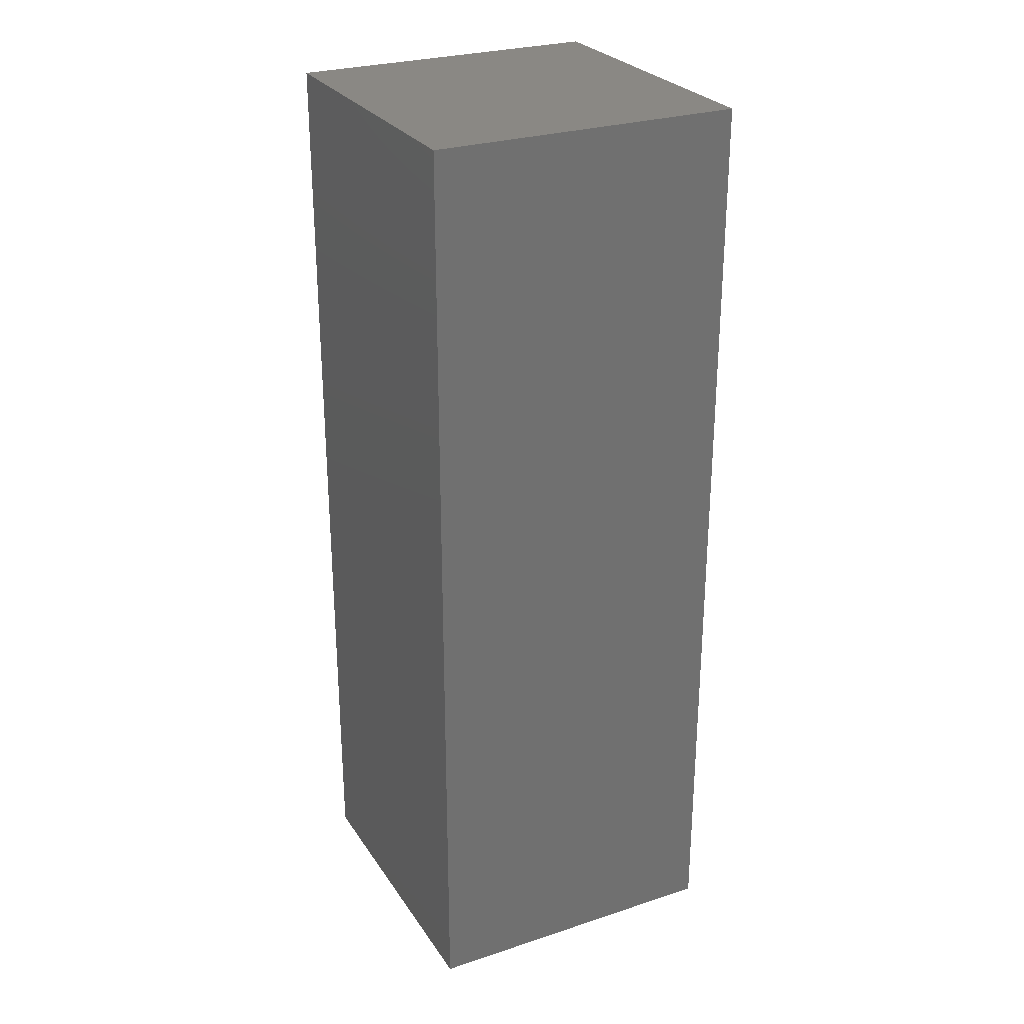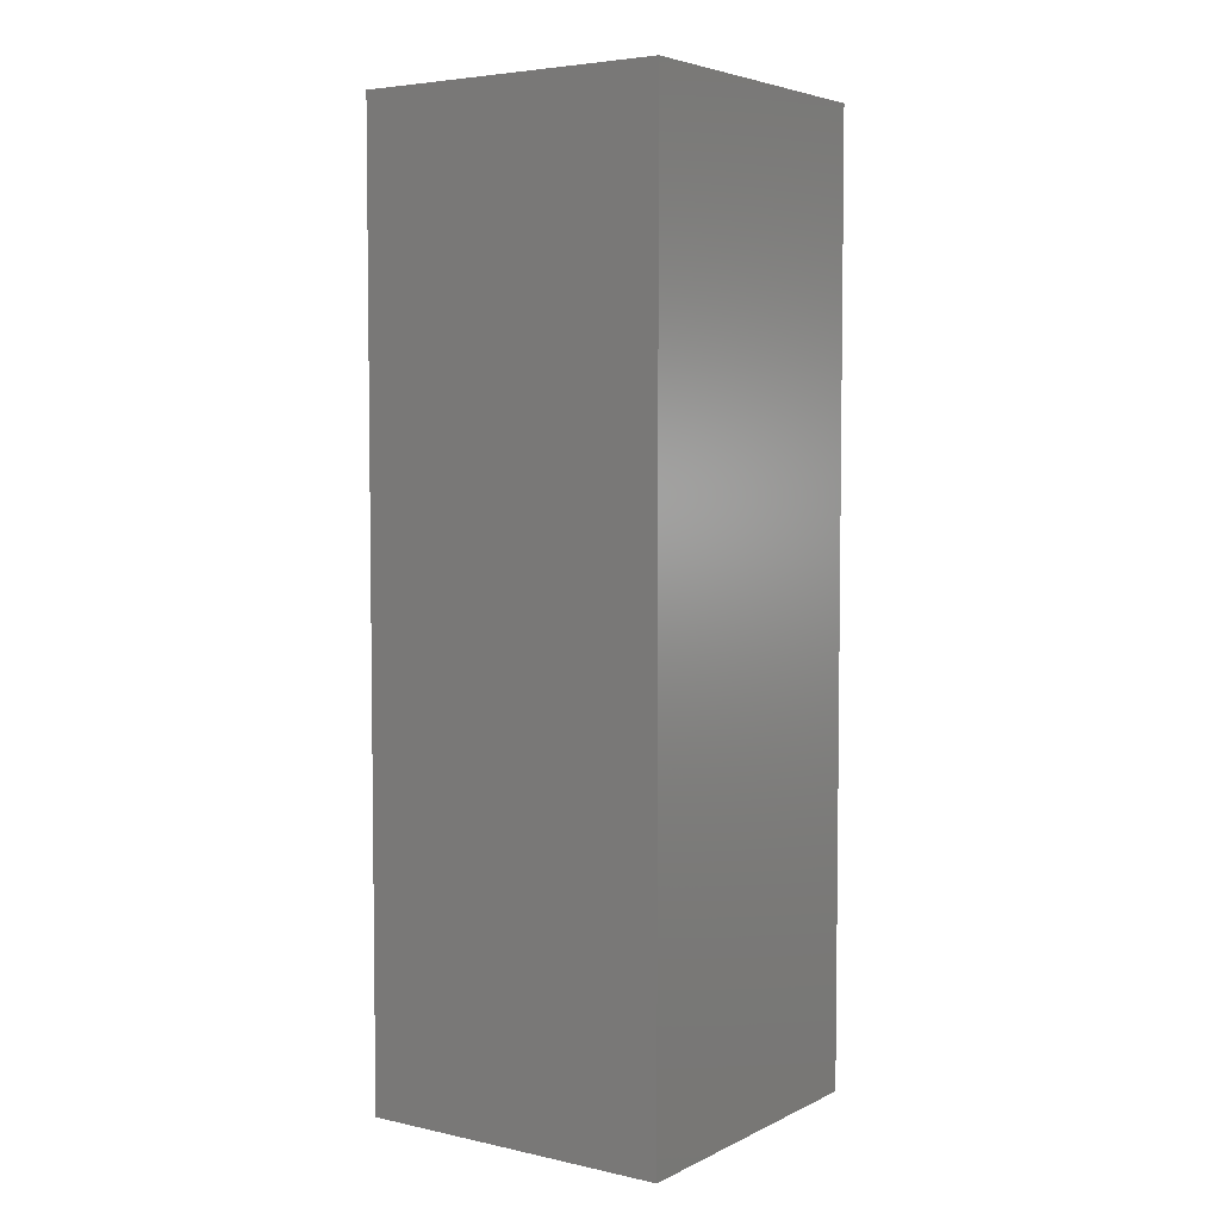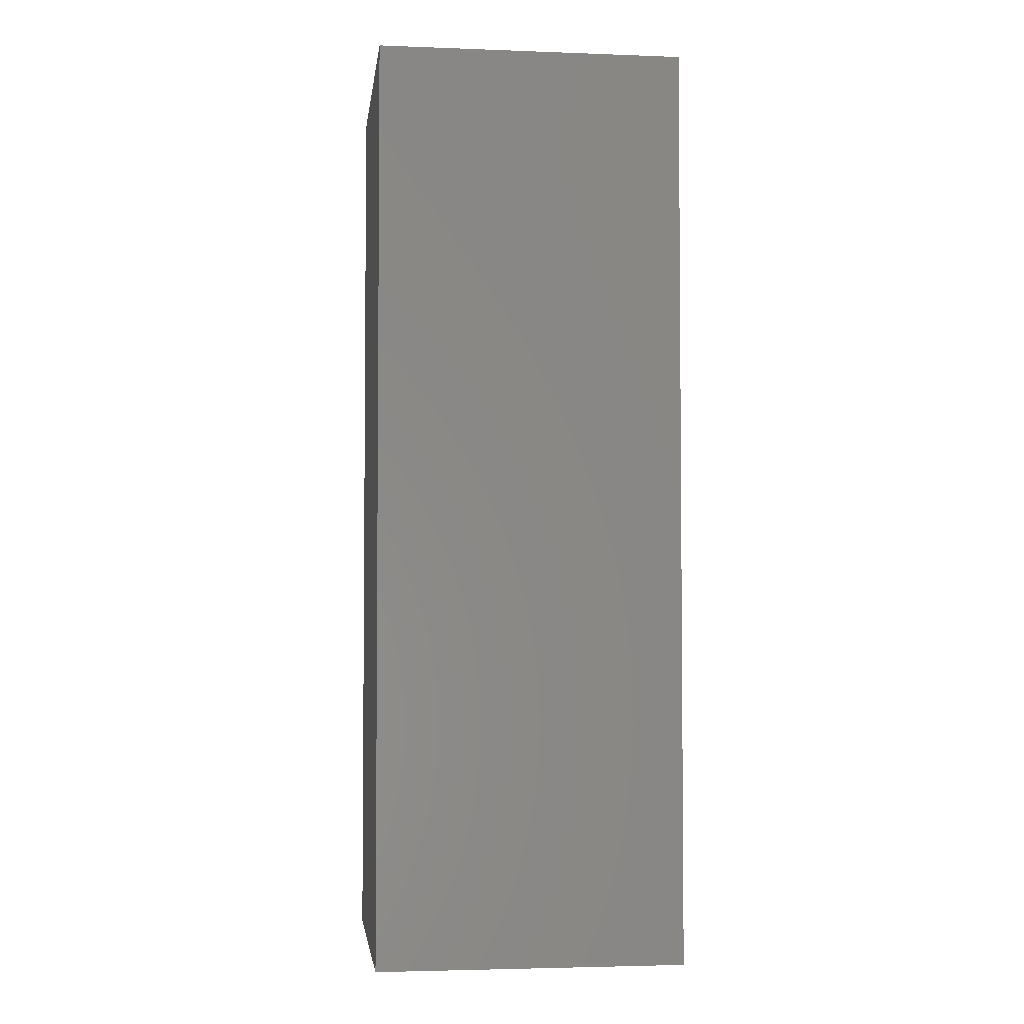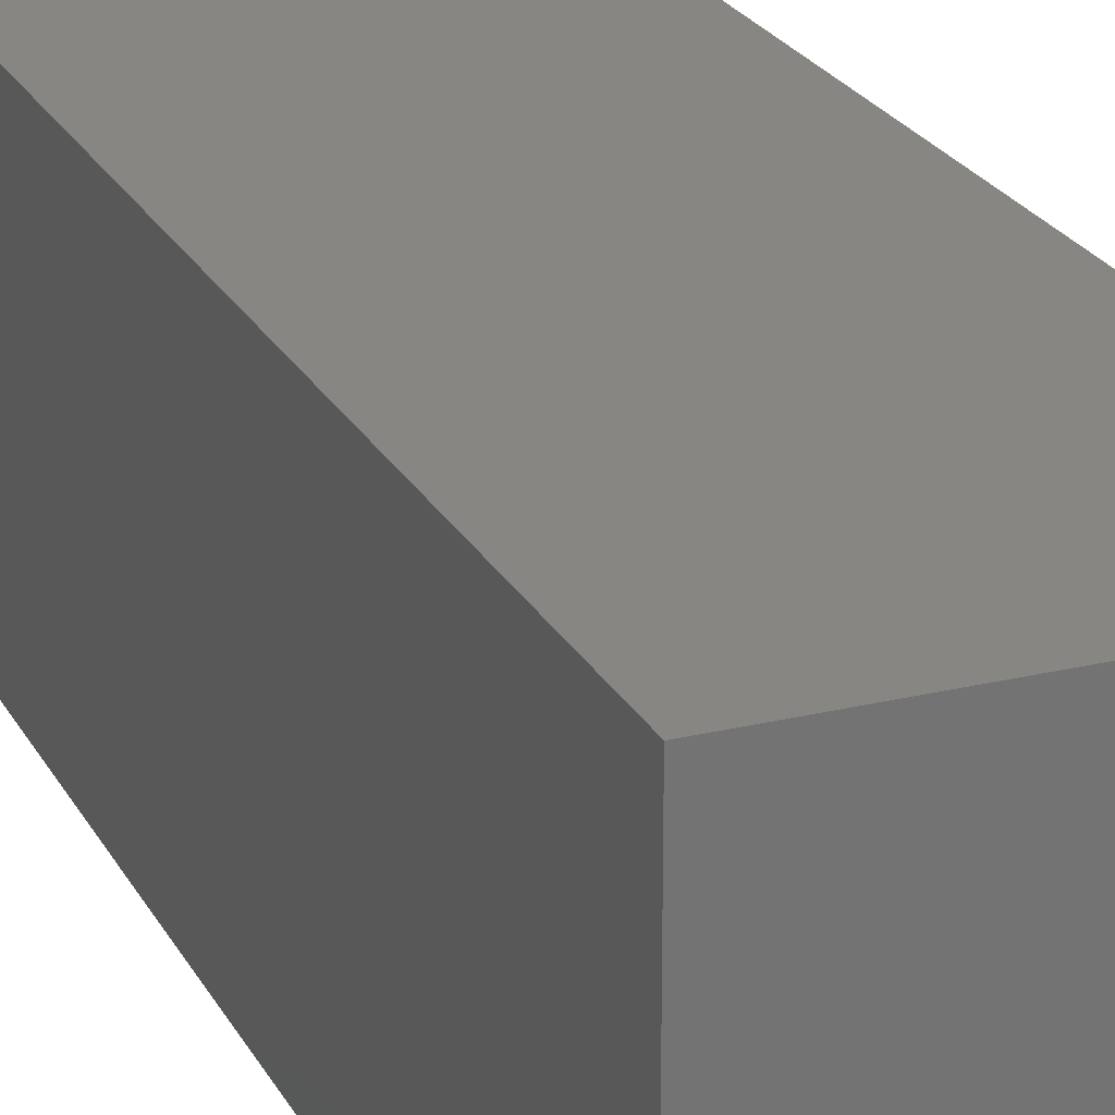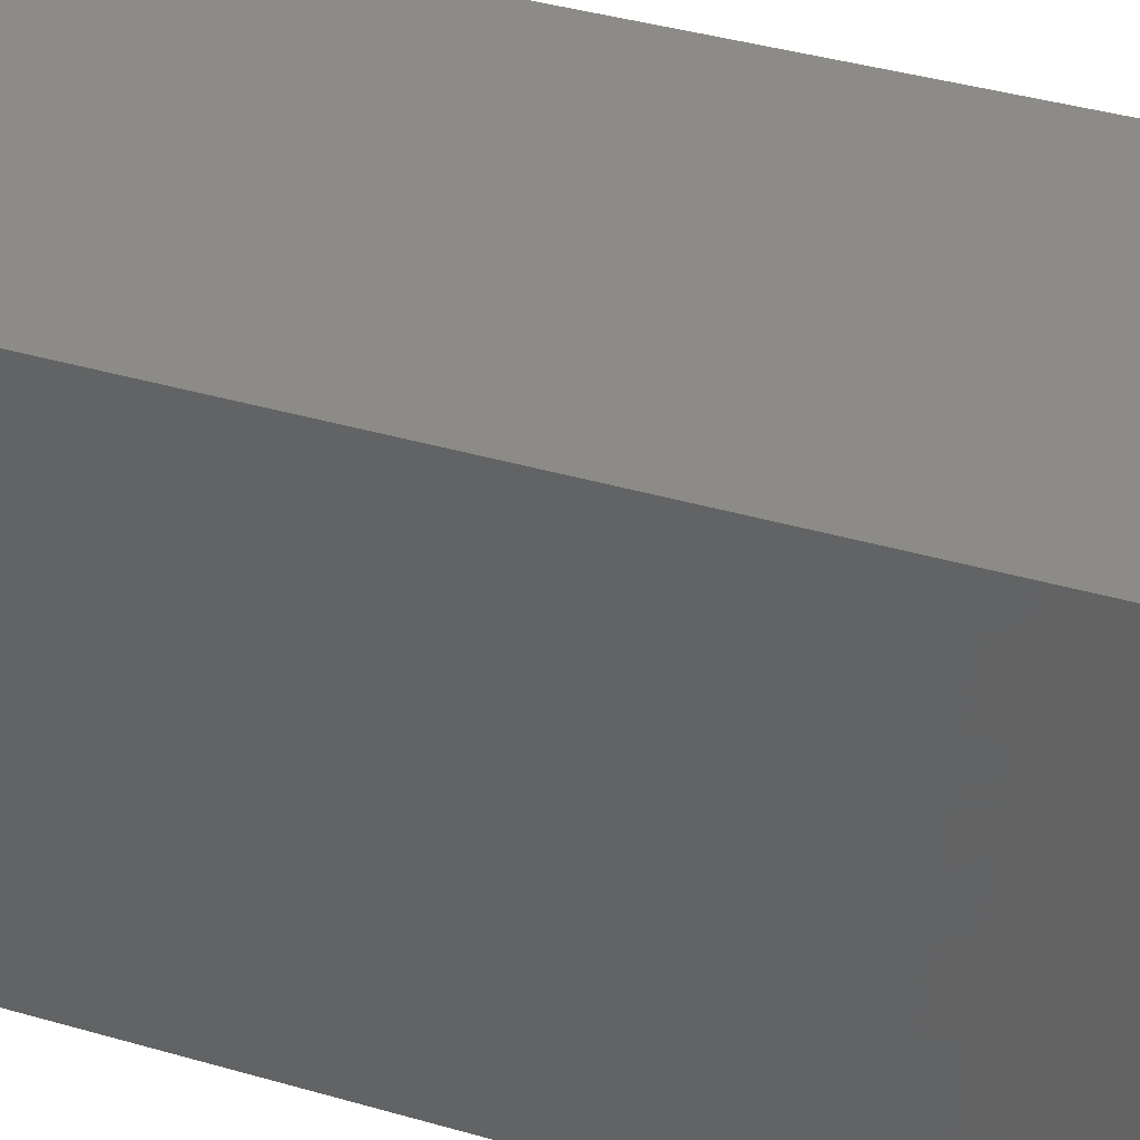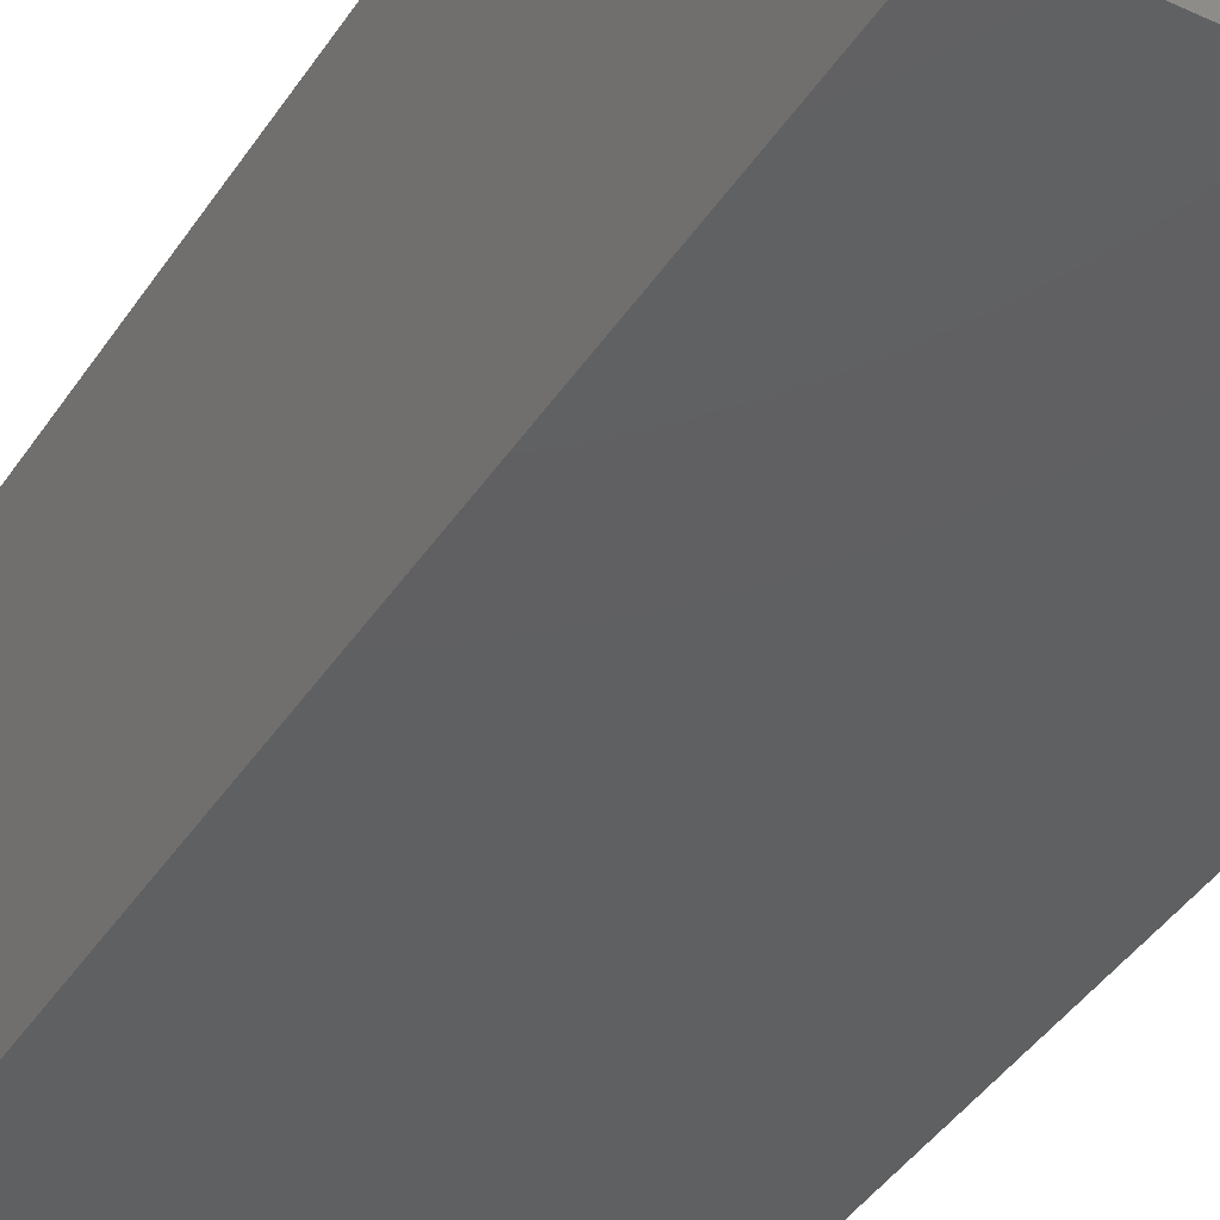
<metadata>
{"format":"stl","ext":"stl","renderer":"f3d","projection":"perspective","resolution":1024,"background":"white","views":[{"elev":27.4,"azim":-116.7,"up":"+Z"},{"elev":4.7,"azim":-145.3,"up":"+Z"},{"elev":-3.4,"azim":-7.1,"up":"+Z"},{"elev":23.6,"azim":-22.1,"up":"+Y"},{"elev":34.7,"azim":112.0,"up":"+Y"},{"elev":-40.4,"azim":150.1,"up":"+Y"}]}
</metadata>
<code>
# stl→obj: 38 verts, 72 faces
v 5 0 15
v 5 5 0
v 5 5 15
v 5 0 0
v 0 5 15
v 0 0 15
v 4.5 2.5 0
v 4.327 1.687 0
v 3.838 1.014 0
v 3.118 0.5979 0
v 2.291 0.511 0
v 0.5437 2.084 0
v 0 0 0
v 0.5437 2.916 0
v 0.882 1.324 0
v 1.5 0.7679 0
v 4.327 3.313 0
v 3.838 3.986 0
v 3.118 4.402 0
v 2.291 4.489 0
v 0 5 0
v 1.5 4.232 0
v 0.882 3.676 0
v 0.5437 2.084 1.15
v 0.5437 2.916 1.15
v 3.838 3.986 1.15
v 4.327 3.313 1.15
v 4.5 2.5 1.15
v 3.118 4.402 1.15
v 2.291 4.489 1.15
v 3.118 0.5979 1.15
v 3.838 1.014 1.15
v 1.5 4.232 1.15
v 0.882 3.676 1.15
v 4.327 1.687 1.15
v 2.291 0.511 1.15
v 1.5 0.7679 1.15
v 0.882 1.324 1.15
f 1 2 3
f 2 1 4
f 5 1 3
f 1 5 6
f 4 7 2
f 4 8 7
f 4 9 8
f 4 10 9
f 4 11 10
f 12 13 14
f 15 13 12
f 16 13 15
f 11 13 16
f 13 11 4
f 17 2 7
f 18 2 17
f 19 2 18
f 20 2 19
f 20 21 2
f 22 21 20
f 23 21 22
f 14 21 23
f 21 14 13
f 13 5 21
f 5 13 6
f 2 5 3
f 5 2 21
f 13 1 6
f 1 13 4
f 24 14 25
f 14 24 12
f 17 26 18
f 26 17 27
f 7 27 17
f 27 7 28
f 19 26 29
f 26 19 18
f 20 29 30
f 29 20 19
f 9 31 32
f 31 9 10
f 23 33 34
f 33 23 22
f 25 23 34
f 23 25 14
f 9 35 8
f 35 9 32
f 8 28 7
f 28 8 35
f 22 30 33
f 30 22 20
f 10 36 31
f 36 10 11
f 35 27 28
f 32 27 35
f 32 26 27
f 31 26 32
f 31 29 26
f 36 29 31
f 36 30 29
f 37 30 36
f 37 33 30
f 38 33 37
f 38 34 33
f 24 34 38
f 34 24 25
f 16 38 37
f 38 16 15
f 38 12 24
f 12 38 15
f 11 37 36
f 37 11 16

</code>
